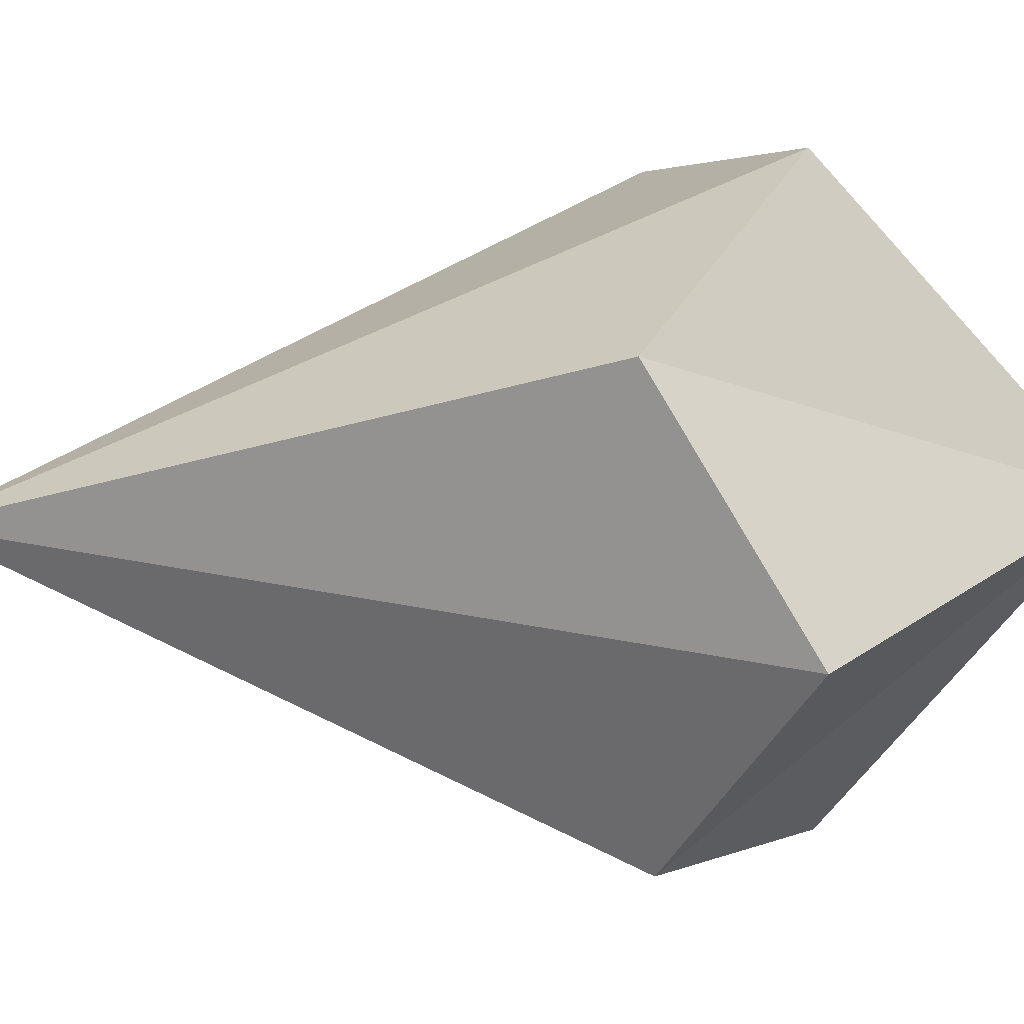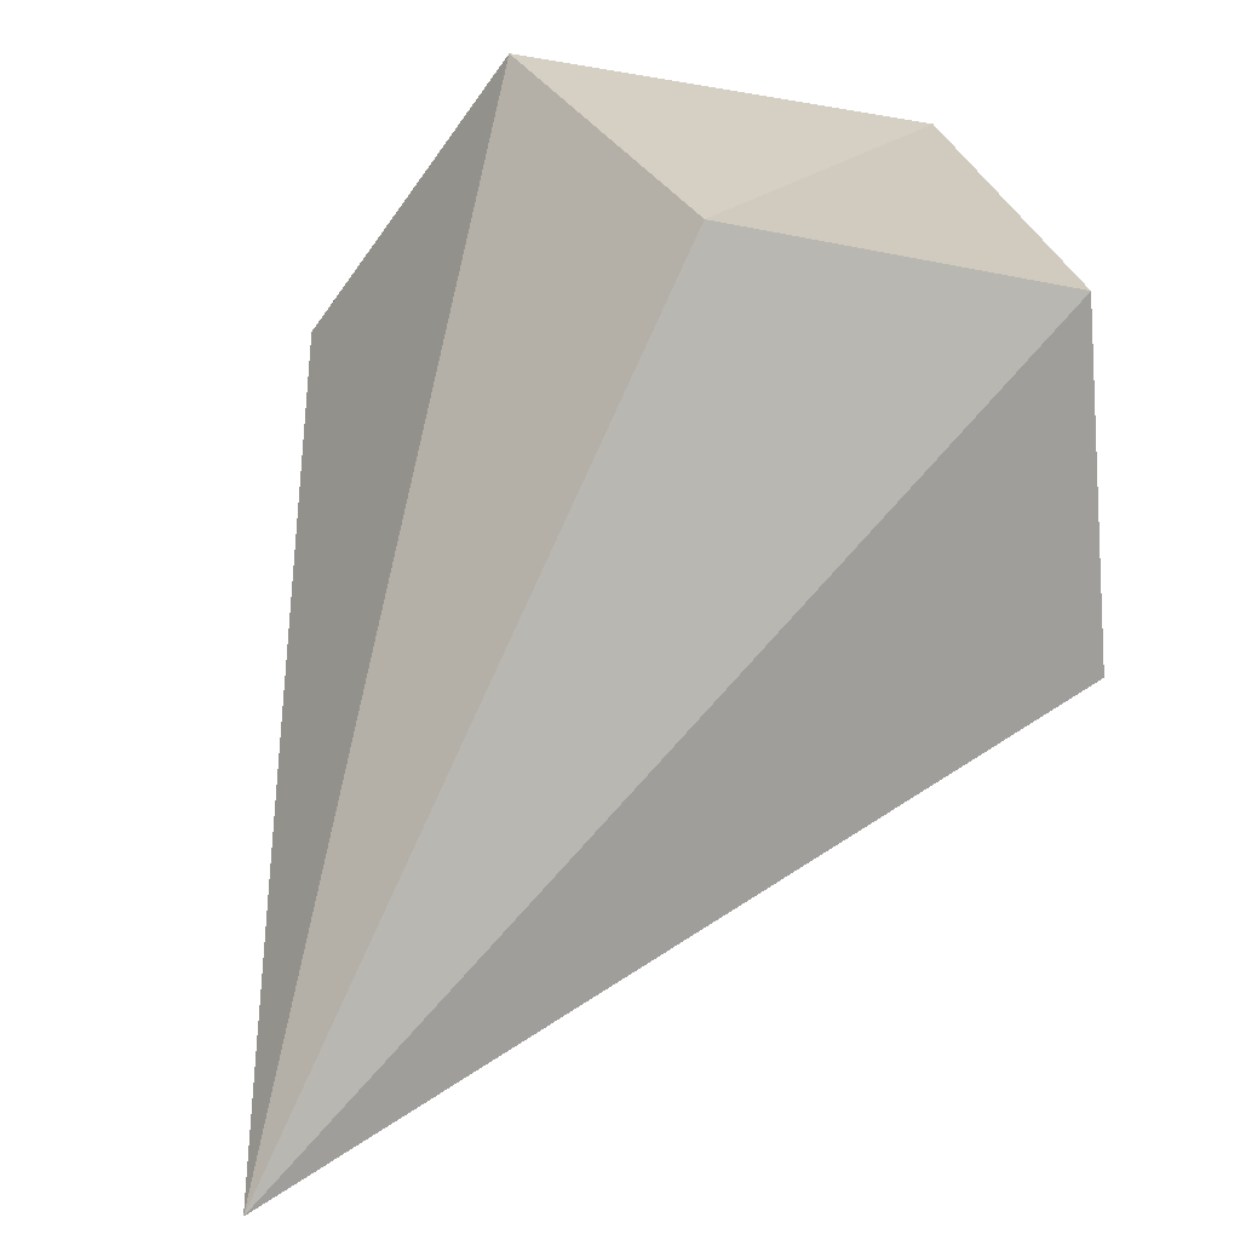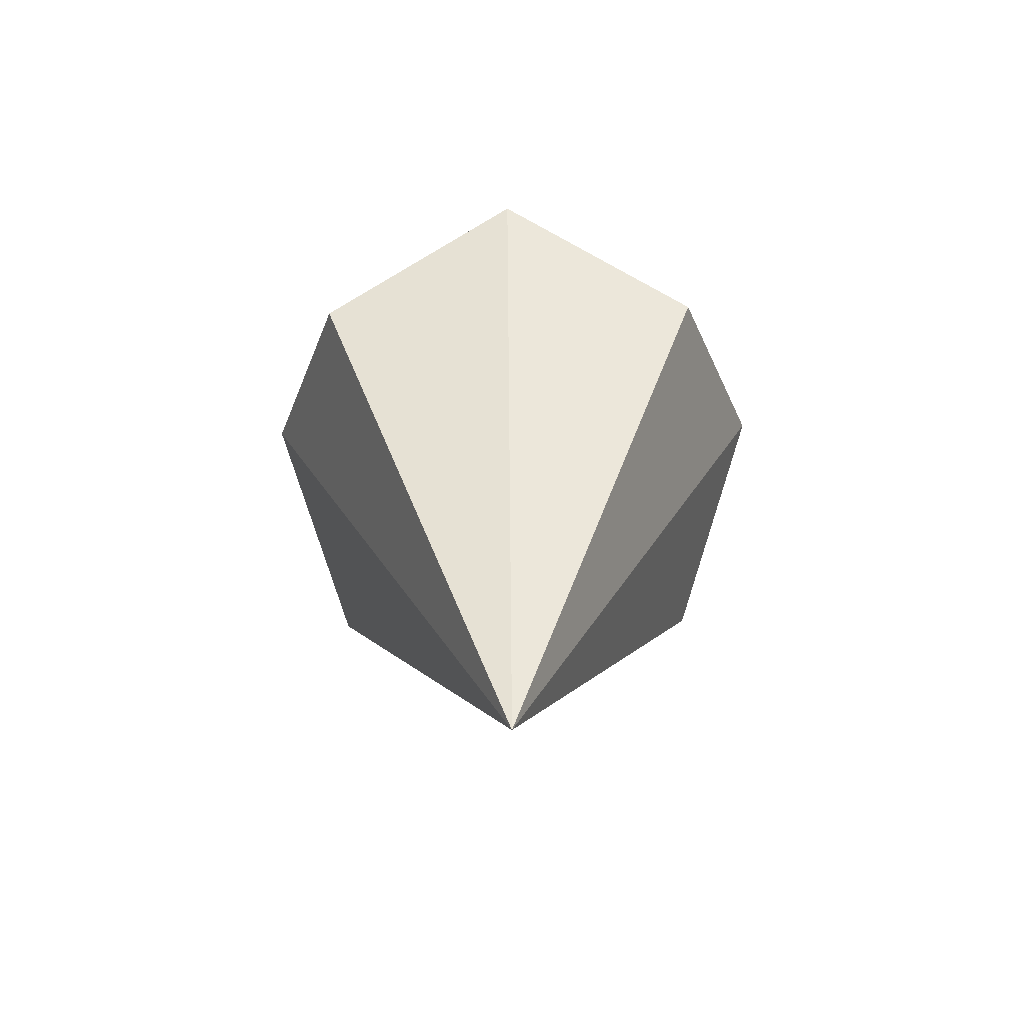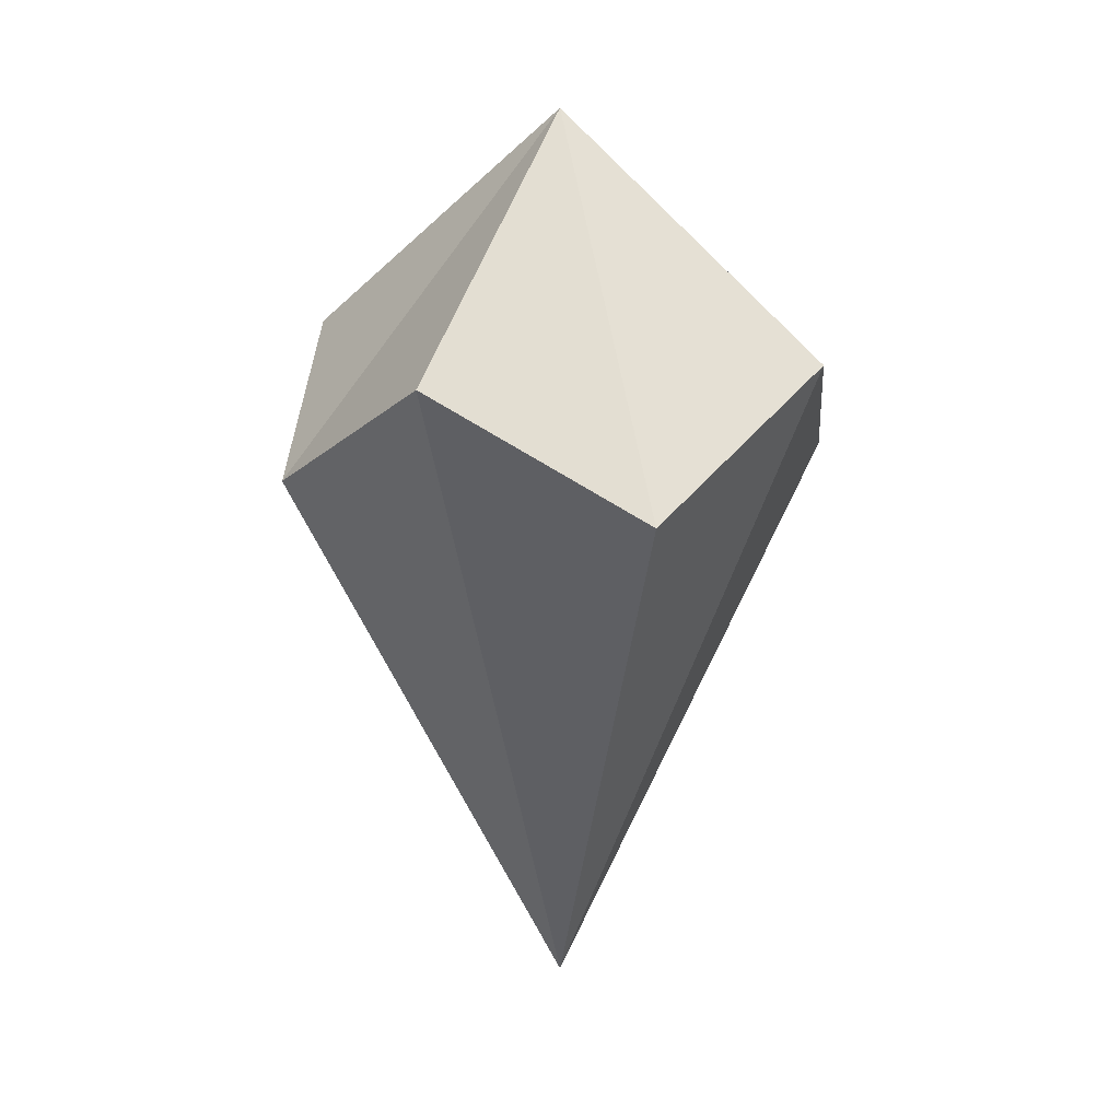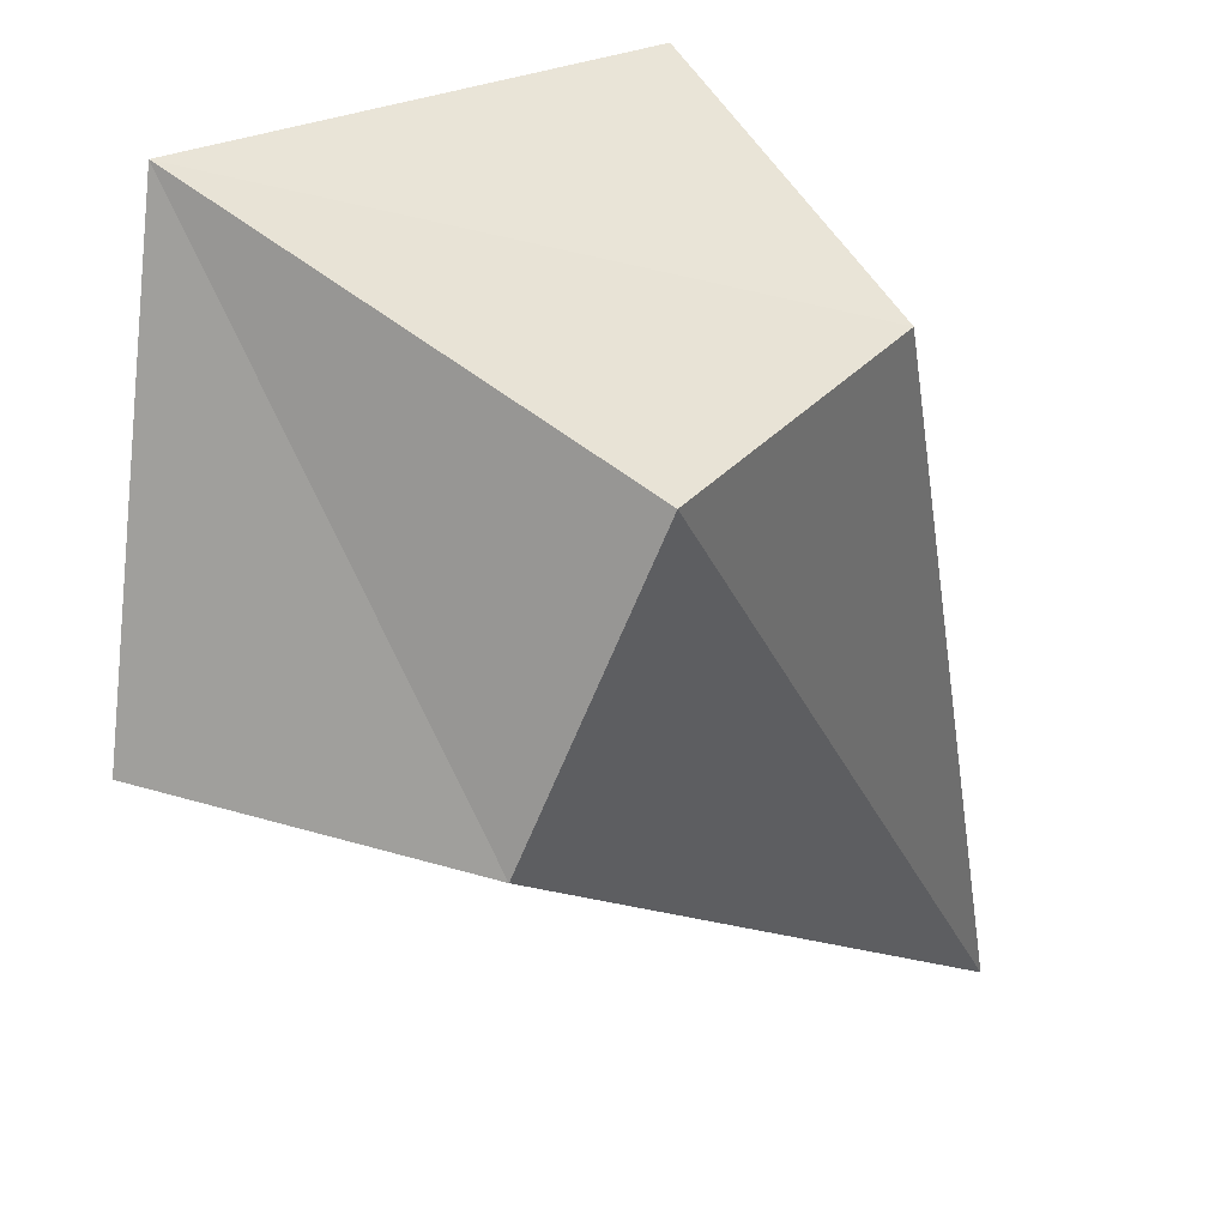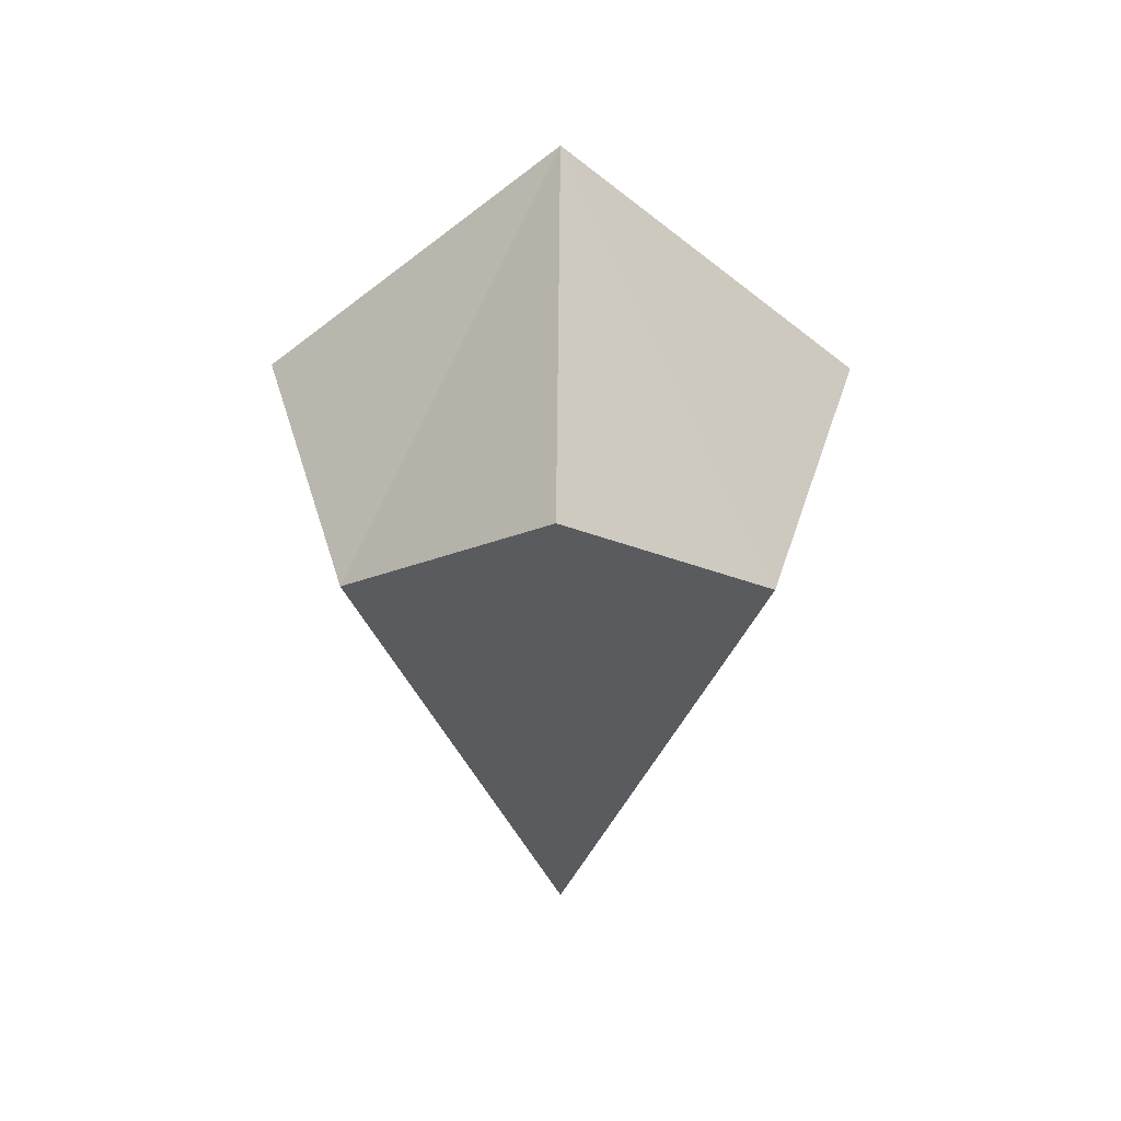
<metadata>
{"format":"obj","ext":"obj","renderer":"f3d","projection":"perspective","resolution":1024,"background":"white","views":[{"elev":-21.0,"azim":-86.3,"up":"+Y"},{"elev":57.4,"azim":-152.0,"up":"+Y"},{"elev":-63.7,"azim":136.1,"up":"+Z"},{"elev":15.3,"azim":162.3,"up":"+Z"},{"elev":-42.6,"azim":34.7,"up":"+Y"},{"elev":33.7,"azim":135.8,"up":"+Z"}]}
</metadata>
<code>
v 0.5 0.5 -0.9294
v 0.5 0.5 -0.1294
v 0.326 0.674 -0.3313
v 0.326 0.326 -0.3313
v 0.674 0.674 -0.3313
v 0.674 0.326 -0.3313
v 0.25 0.5 -0.4386
v 0.5 0.75 -0.4386
v 0.75 0.5 -0.4386
v 0.5 0.25 -0.4386
f 5 8 2
f 7 4 2
f 6 9 2
f 4 10 2
f 3 8 1
f 5 9 1
f 6 10 1
f 7 1 4
f 8 3 2
f 3 7 2
f 9 5 2
f 10 6 2
f 7 3 1
f 8 5 1
f 9 6 1
f 1 10 4

</code>
